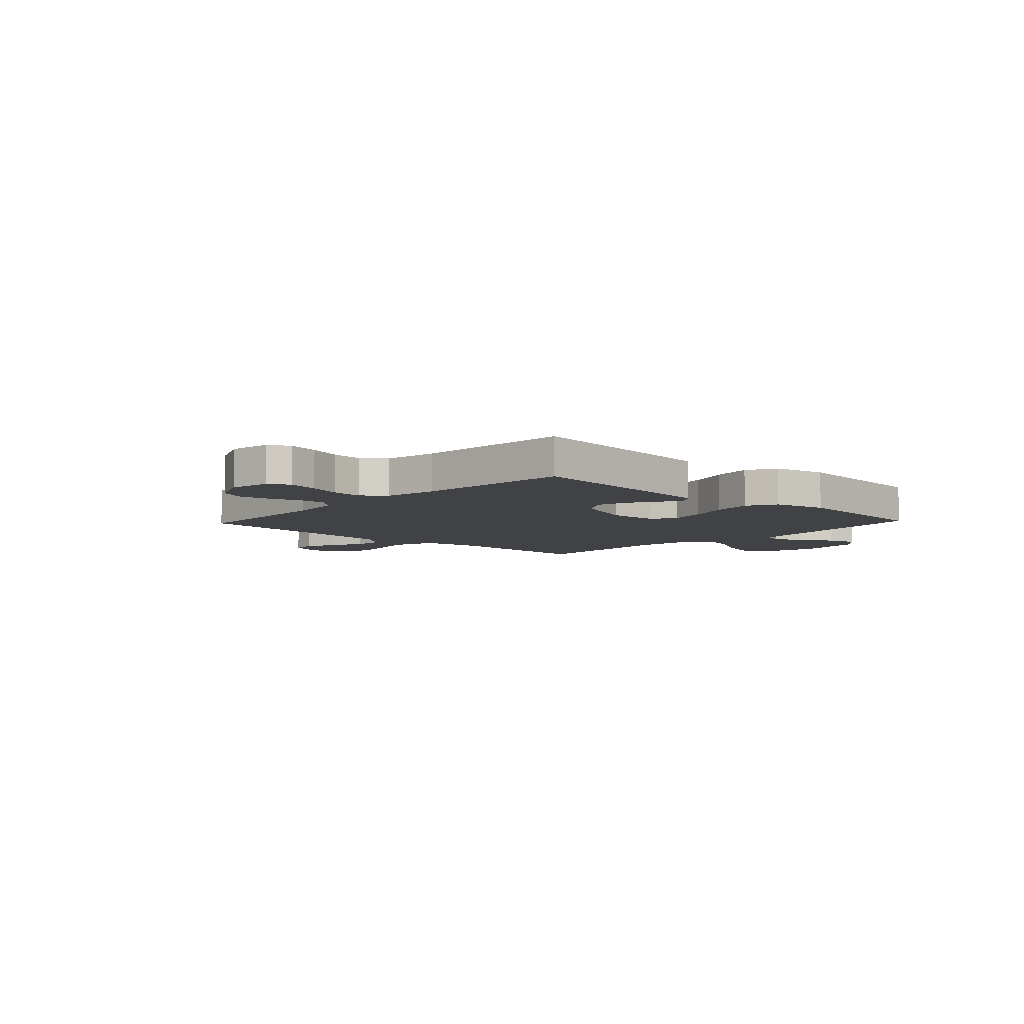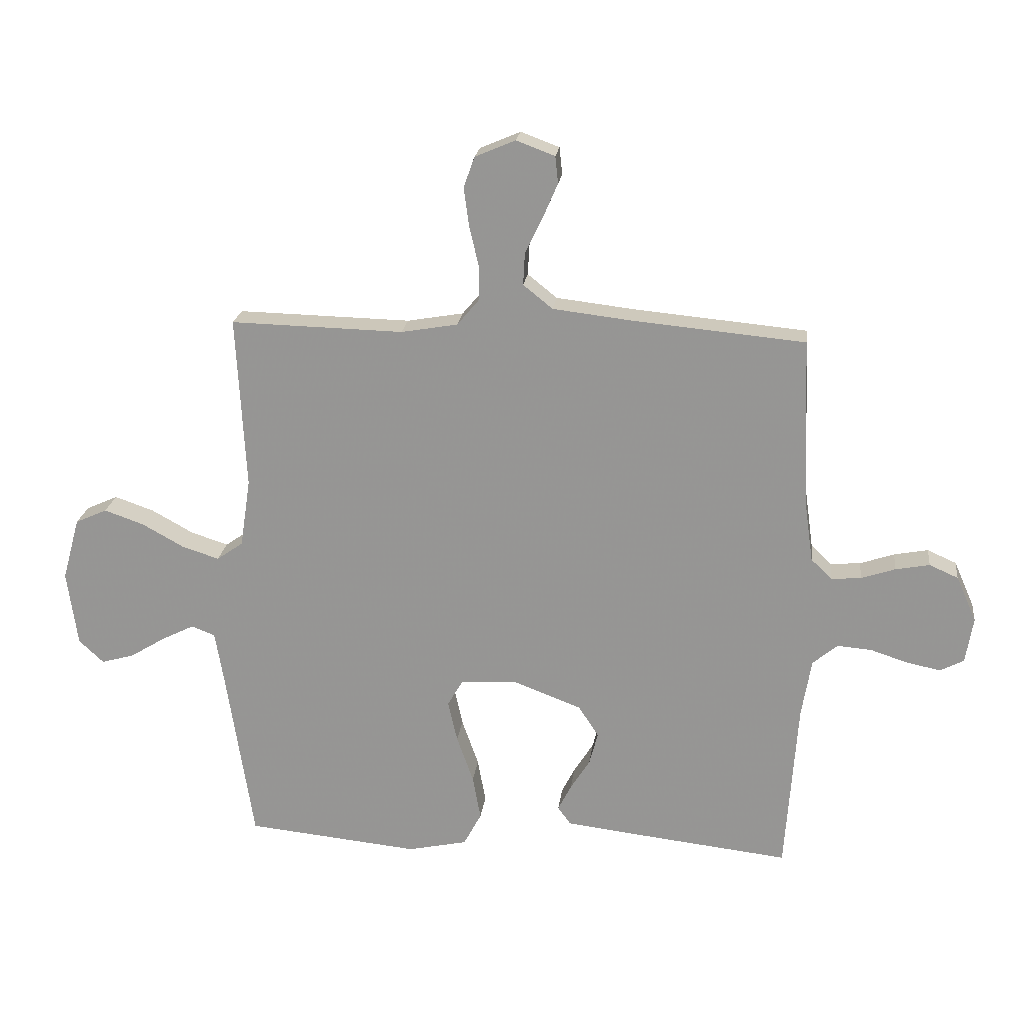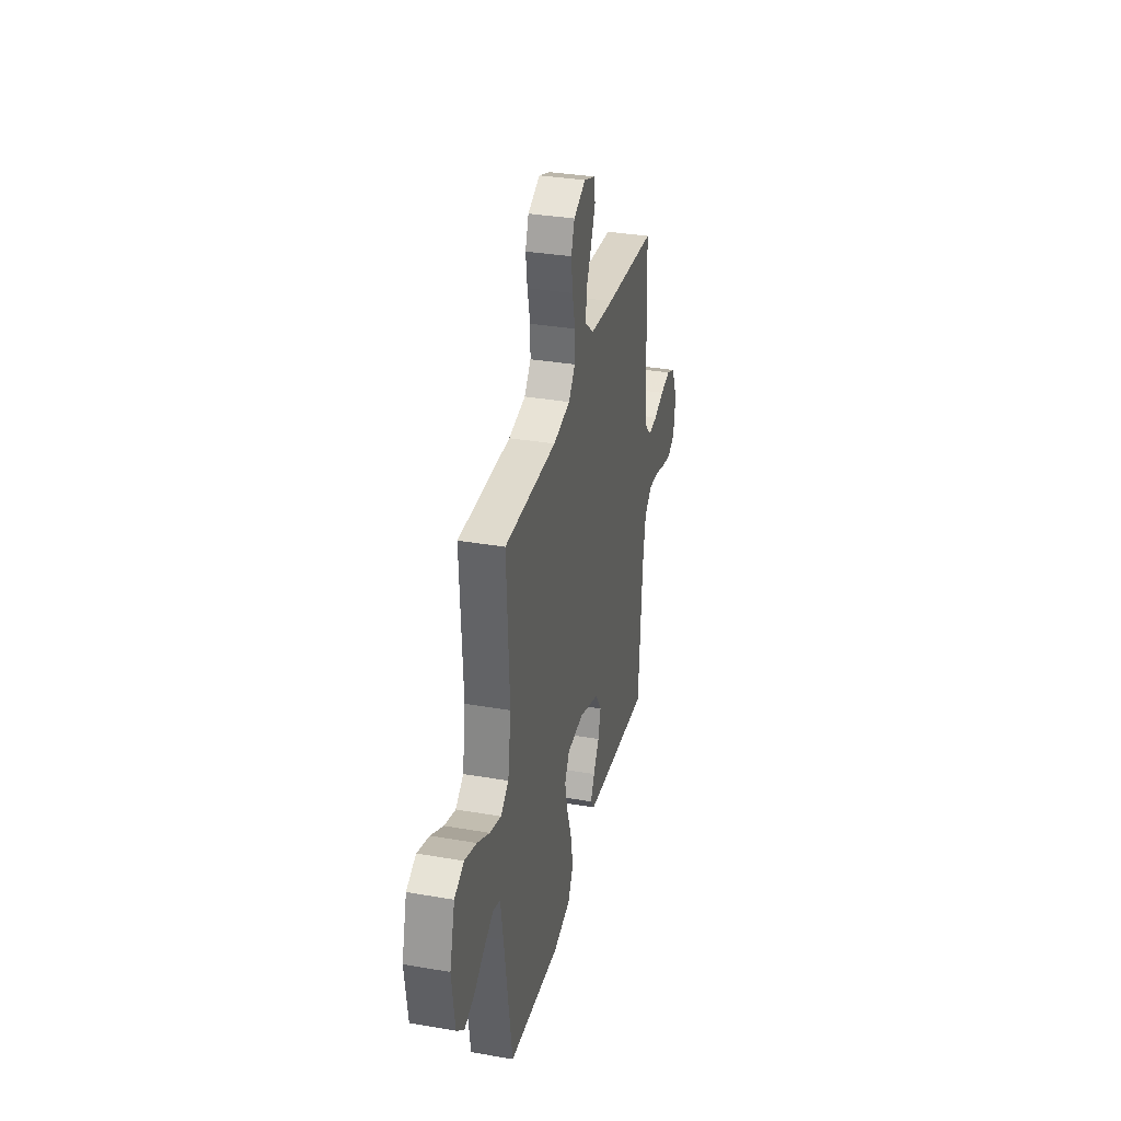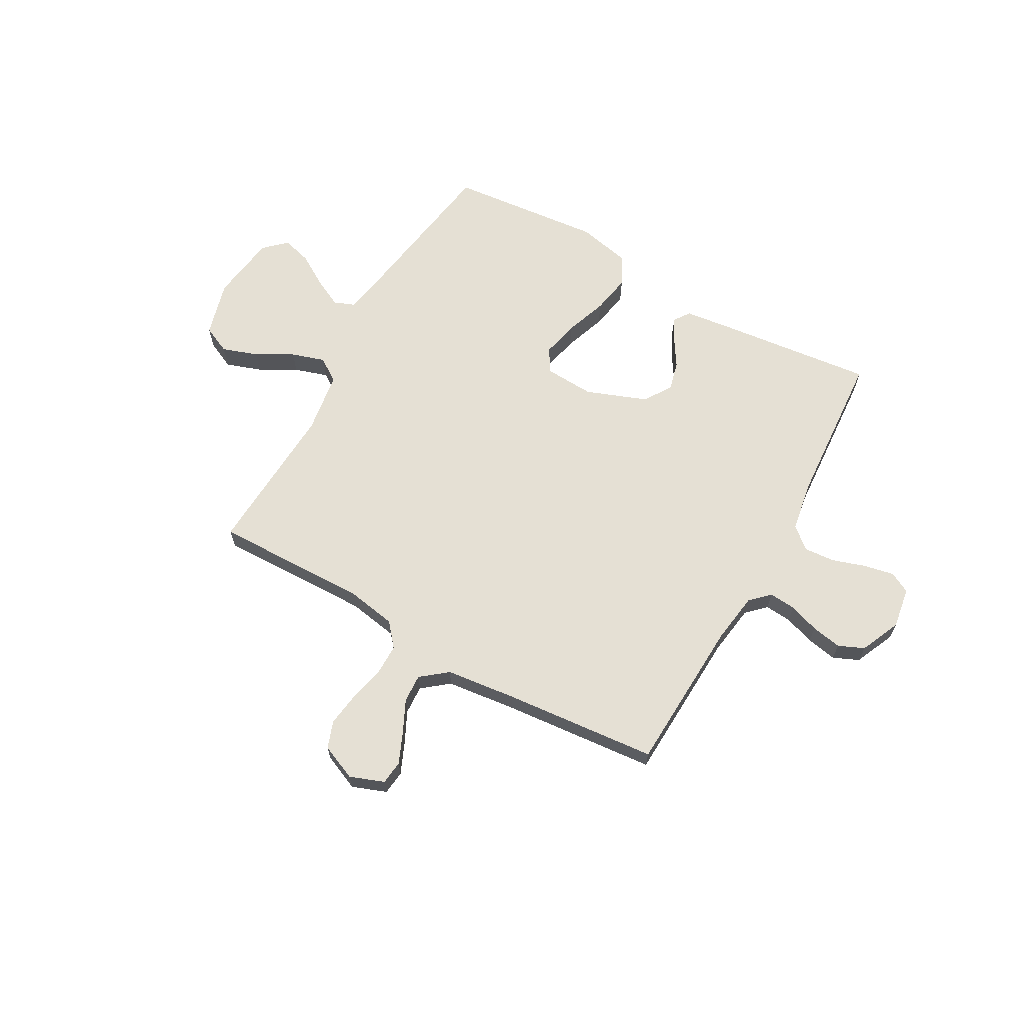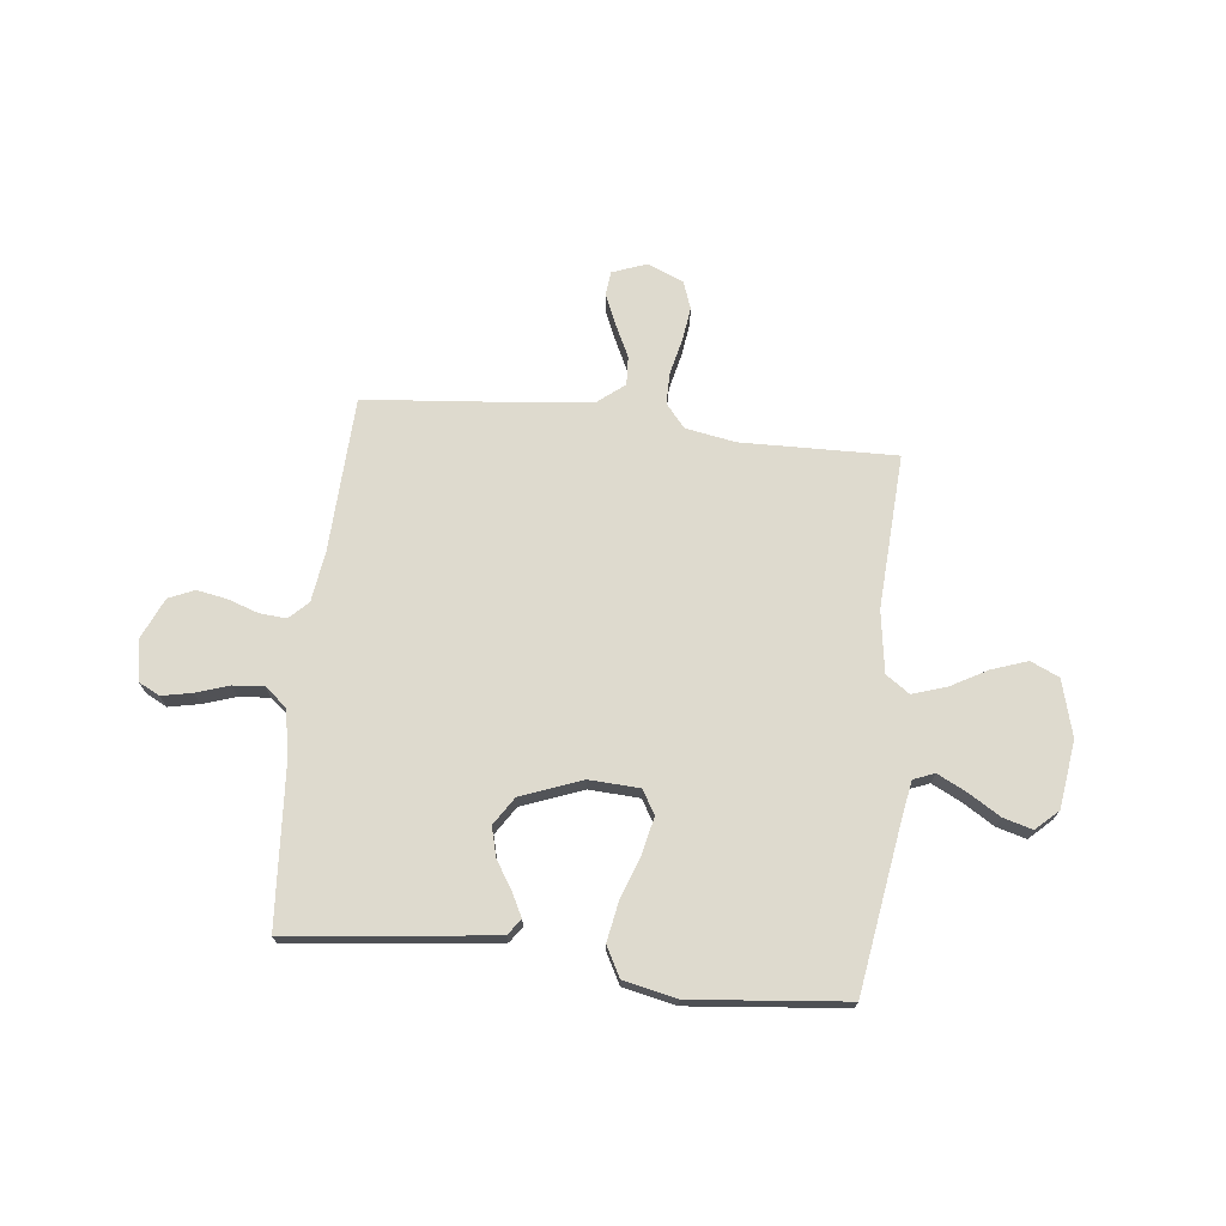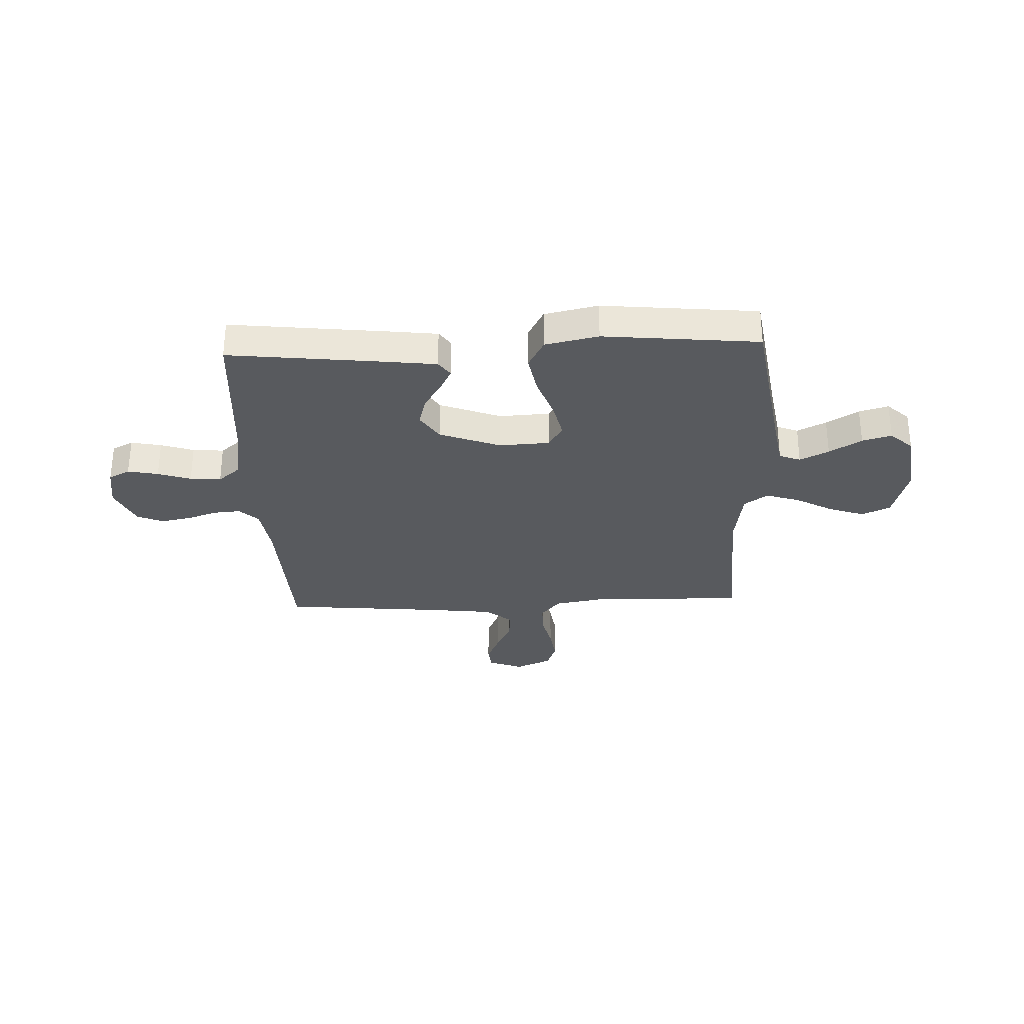
<metadata>
{"format":"obj","ext":"obj","renderer":"f3d","projection":"perspective","resolution":1024,"background":"white","views":[{"elev":-6.7,"azim":136.9,"up":"+Y"},{"elev":21.1,"azim":7.0,"up":"+Z"},{"elev":33.8,"azim":-76.8,"up":"+Z"},{"elev":65.3,"azim":29.4,"up":"+Y"},{"elev":71.3,"azim":-173.6,"up":"+Y"},{"elev":-30.7,"azim":-177.6,"up":"+Y"}]}
</metadata>
<code>
v 0.5 0.07 -0.5
v 0.2 0.07 -0.466
v 0.103 0.07 -0.454
v 0.081 0.07 -0.423
v 0.104 0.07 -0.378
v 0.138 0.07 -0.324
v 0.153 0.07 -0.267
v 0.118 0.07 -0.213
v 0 0.07 -0.168
v -0.098 0.07 -0.173
v -0.125 0.07 -0.219
v -0.109 0.07 -0.291
v -0.08 0.07 -0.373
v -0.066 0.07 -0.45
v -0.097 0.07 -0.508
v -0.2 0.07 -0.53
v -0.5 0.07 -0.5
v -0.546 0.07 -0.2
v -0.562 0.07 -0.105
v -0.603 0.07 -0.089
v -0.659 0.07 -0.117
v -0.721 0.07 -0.155
v -0.778 0.07 -0.171
v -0.821 0.07 -0.131
v -0.839 0.07 0
v -0.809 0.07 0.109
v -0.754 0.07 0.134
v -0.685 0.07 0.11
v -0.613 0.07 0.07
v -0.548 0.07 0.049
v -0.502 0.07 0.081
v -0.484 0.07 0.2
v -0.5 0.07 0.5
v -0.2 0.07 0.493
v -0.102 0.07 0.51
v -0.064 0.07 0.555
v -0.064 0.07 0.617
v -0.08 0.07 0.686
v -0.089 0.07 0.752
v -0.07 0.07 0.805
v 0 0.07 0.835
v 0.067 0.07 0.81
v 0.072 0.07 0.763
v 0.046 0.07 0.703
v 0.016 0.07 0.641
v 0.013 0.07 0.585
v 0.064 0.07 0.544
v 0.2 0.07 0.528
v 0.5 0.07 0.5
v 0.513 0.07 0.2
v 0.527 0.07 0.101
v 0.563 0.07 0.066
v 0.615 0.07 0.07
v 0.674 0.07 0.09
v 0.733 0.07 0.101
v 0.783 0.07 0.079
v 0.818 0.07 0
v 0.805 0.07 -0.08
v 0.764 0.07 -0.101
v 0.705 0.07 -0.089
v 0.641 0.07 -0.068
v 0.581 0.07 -0.063
v 0.538 0.07 -0.099
v 0.521 0.07 -0.2
v 0.5 0 -0.5
v 0.2 0 -0.466
v 0.103 0 -0.454
v 0.081 0 -0.423
v 0.104 0 -0.378
v 0.138 0 -0.324
v 0.153 0 -0.267
v 0.118 0 -0.213
v 0 0 -0.168
v -0.098 0 -0.173
v -0.125 0 -0.219
v -0.109 0 -0.291
v -0.08 0 -0.373
v -0.066 0 -0.45
v -0.097 0 -0.508
v -0.2 0 -0.53
v -0.5 0 -0.5
v -0.546 0 -0.2
v -0.562 0 -0.105
v -0.603 0 -0.089
v -0.659 0 -0.117
v -0.721 0 -0.155
v -0.778 0 -0.171
v -0.821 0 -0.131
v -0.839 0 0
v -0.809 0 0.109
v -0.754 0 0.134
v -0.685 0 0.11
v -0.613 0 0.07
v -0.548 0 0.049
v -0.502 0 0.081
v -0.484 0 0.2
v -0.5 0 0.5
v -0.2 0 0.493
v -0.102 0 0.51
v -0.064 0 0.555
v -0.064 0 0.617
v -0.08 0 0.686
v -0.089 0 0.752
v -0.07 0 0.805
v 0 0 0.835
v 0.067 0 0.81
v 0.072 0 0.763
v 0.046 0 0.703
v 0.016 0 0.641
v 0.013 0 0.585
v 0.064 0 0.544
v 0.2 0 0.528
v 0.5 0 0.5
v 0.513 0 0.2
v 0.527 0 0.101
v 0.563 0 0.066
v 0.615 0 0.07
v 0.674 0 0.09
v 0.733 0 0.101
v 0.783 0 0.079
v 0.818 0 0
v 0.805 0 -0.08
v 0.764 0 -0.101
v 0.705 0 -0.089
v 0.641 0 -0.068
v 0.581 0 -0.063
v 0.538 0 -0.099
v 0.521 0 -0.2
f 59 60 61
f 58 59 61
f 57 58 61
f 56 57 61
f 55 56 61
f 54 55 61
f 53 54 61
f 52 53 61 62
f 51 52 62 63
f 48 49 50
f 51 63 64
f 50 51 64
f 48 50 64
f 47 48 64
f 43 44 45
f 42 43 45
f 41 42 45
f 40 41 45
f 39 40 45
f 38 39 45
f 37 38 45
f 36 37 45 46
f 47 64 1
f 46 47 1
f 36 46 1
f 35 36 1
f 27 28 29
f 26 27 29
f 25 26 29
f 24 25 29
f 23 24 29
f 22 23 29
f 21 22 29
f 20 21 29 30
f 19 20 30 31
f 16 17 18
f 15 16 18
f 14 15 18
f 13 14 18
f 12 13 18
f 18 19 31
f 12 18 31
f 11 12 31
f 4 5 6
f 3 4 6
f 2 3 6
f 1 2 6
f 1 6 7
f 1 7 8
f 35 1 8
f 34 35 8
f 10 11 31 32
f 32 33 34
f 10 32 34
f 9 10 34
f 8 9 34
f 125 124 123
f 125 123 122
f 125 122 121
f 125 121 120
f 125 120 119
f 125 119 118
f 125 118 117
f 126 125 117 116
f 127 126 116 115
f 114 113 112
f 128 127 115
f 128 115 114
f 128 114 112
f 128 112 111
f 109 108 107
f 109 107 106
f 109 106 105
f 109 105 104
f 109 104 103
f 109 103 102
f 109 102 101
f 110 109 101 100
f 65 128 111
f 65 111 110
f 65 110 100
f 65 100 99
f 93 92 91
f 93 91 90
f 93 90 89
f 93 89 88
f 93 88 87
f 93 87 86
f 93 86 85
f 94 93 85 84
f 95 94 84 83
f 82 81 80
f 82 80 79
f 82 79 78
f 82 78 77
f 82 77 76
f 95 83 82
f 95 82 76
f 95 76 75
f 70 69 68
f 70 68 67
f 70 67 66
f 70 66 65
f 71 70 65
f 72 71 65
f 72 65 99
f 72 99 98
f 96 95 75 74
f 98 97 96
f 98 96 74
f 98 74 73
f 98 73 72
f 1 65 66 2
f 2 66 67 3
f 3 67 68 4
f 4 68 69 5
f 5 69 70 6
f 6 70 71 7
f 7 71 72 8
f 8 72 73 9
f 9 73 74 10
f 10 74 75 11
f 11 75 76 12
f 12 76 77 13
f 13 77 78 14
f 14 78 79 15
f 15 79 80 16
f 16 80 81 17
f 17 81 82 18
f 18 82 83 19
f 19 83 84 20
f 20 84 85 21
f 21 85 86 22
f 22 86 87 23
f 23 87 88 24
f 24 88 89 25
f 25 89 90 26
f 26 90 91 27
f 27 91 92 28
f 28 92 93 29
f 29 93 94 30
f 30 94 95 31
f 31 95 96 32
f 32 96 97 33
f 33 97 98 34
f 34 98 99 35
f 35 99 100 36
f 36 100 101 37
f 37 101 102 38
f 38 102 103 39
f 39 103 104 40
f 40 104 105 41
f 41 105 106 42
f 42 106 107 43
f 43 107 108 44
f 44 108 109 45
f 45 109 110 46
f 46 110 111 47
f 47 111 112 48
f 48 112 113 49
f 49 113 114 50
f 50 114 115 51
f 51 115 116 52
f 52 116 117 53
f 53 117 118 54
f 54 118 119 55
f 55 119 120 56
f 56 120 121 57
f 57 121 122 58
f 58 122 123 59
f 59 123 124 60
f 60 124 125 61
f 61 125 126 62
f 62 126 127 63
f 63 127 128 64
f 64 128 65 1

</code>
